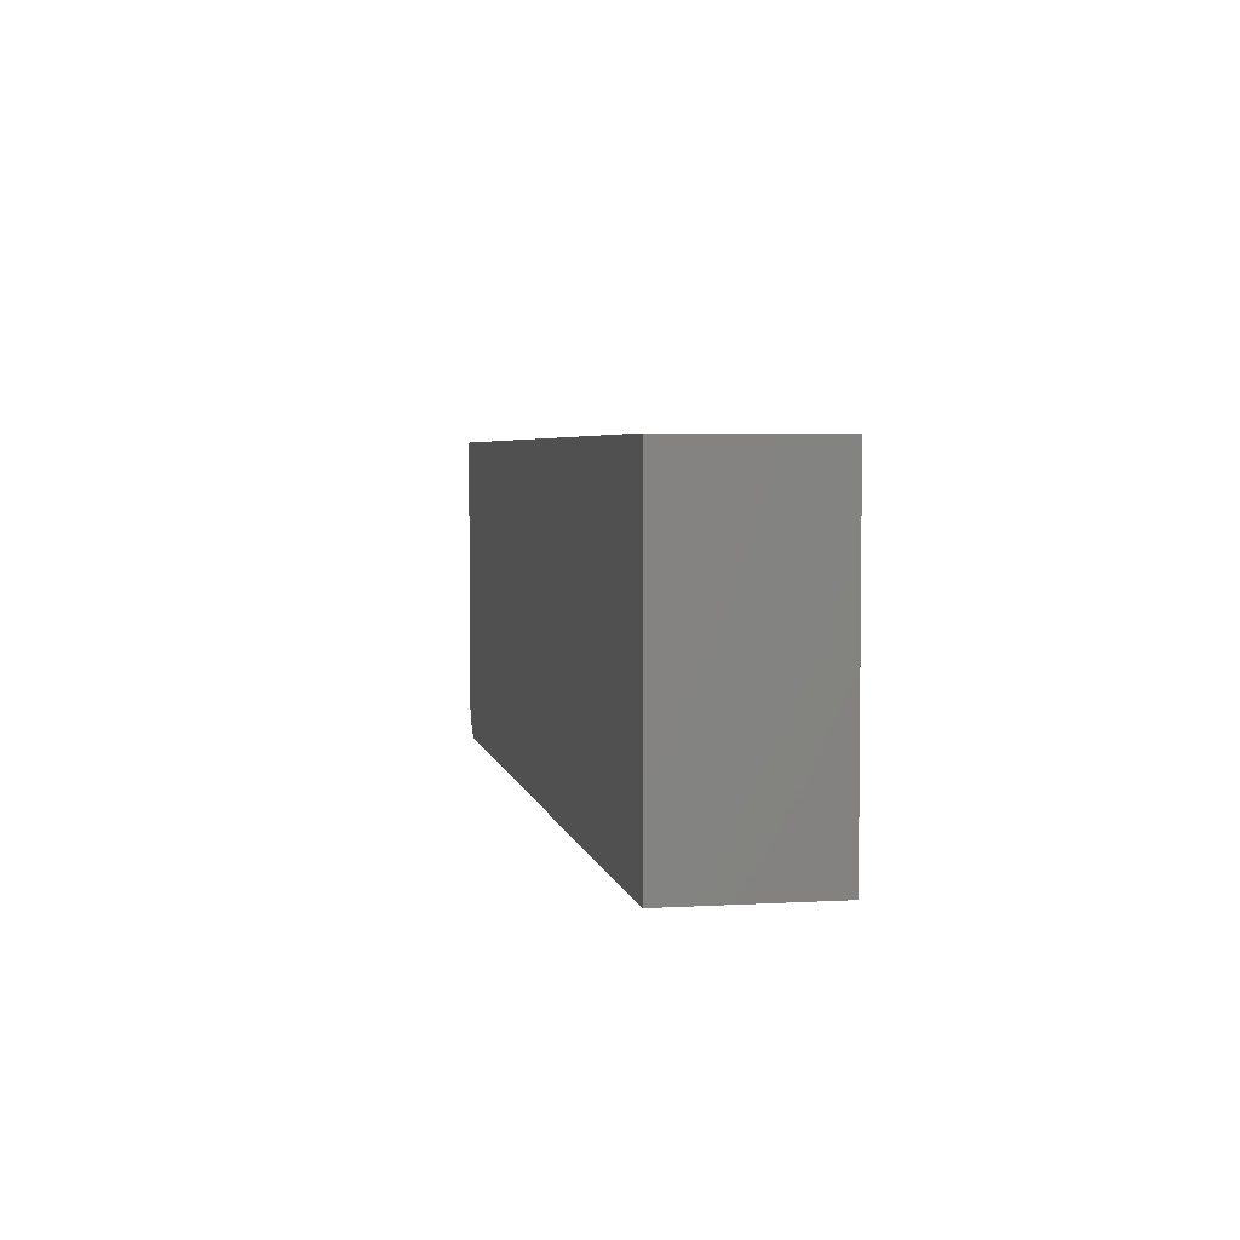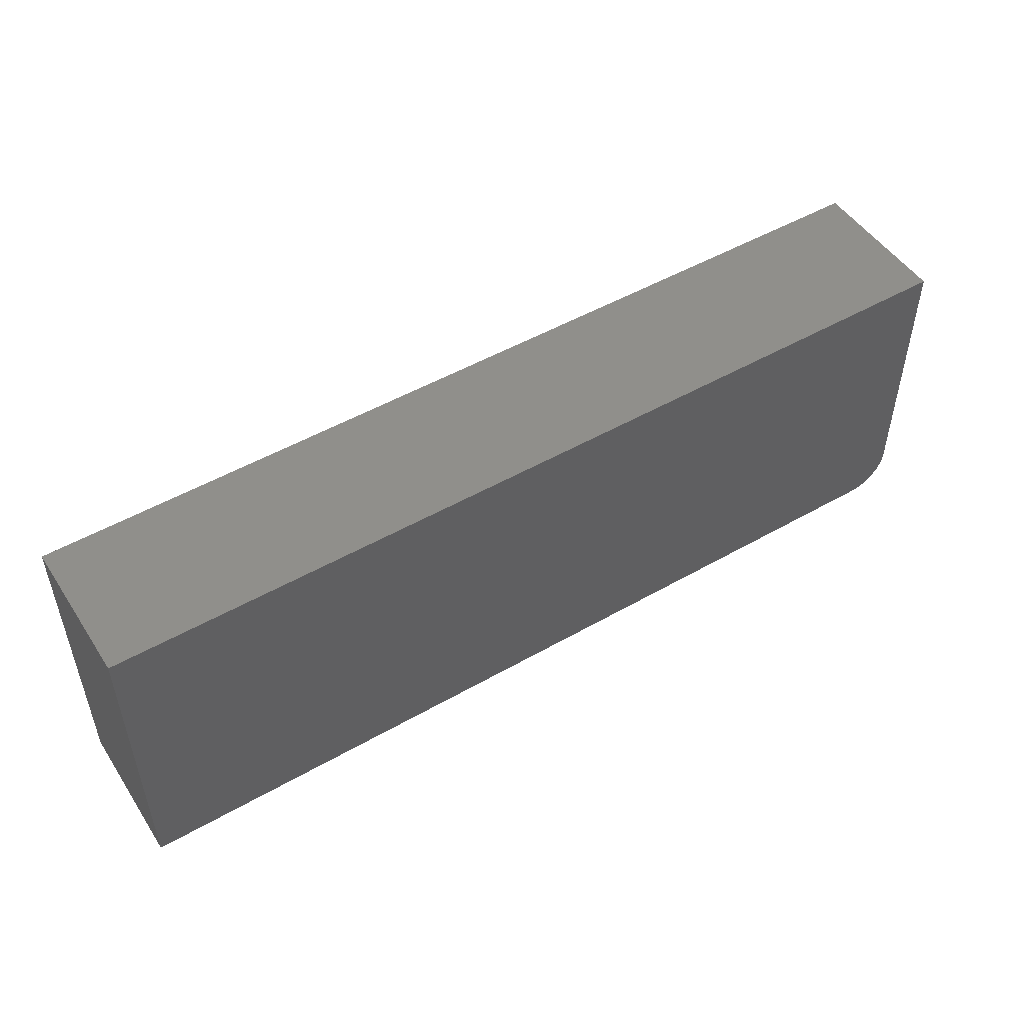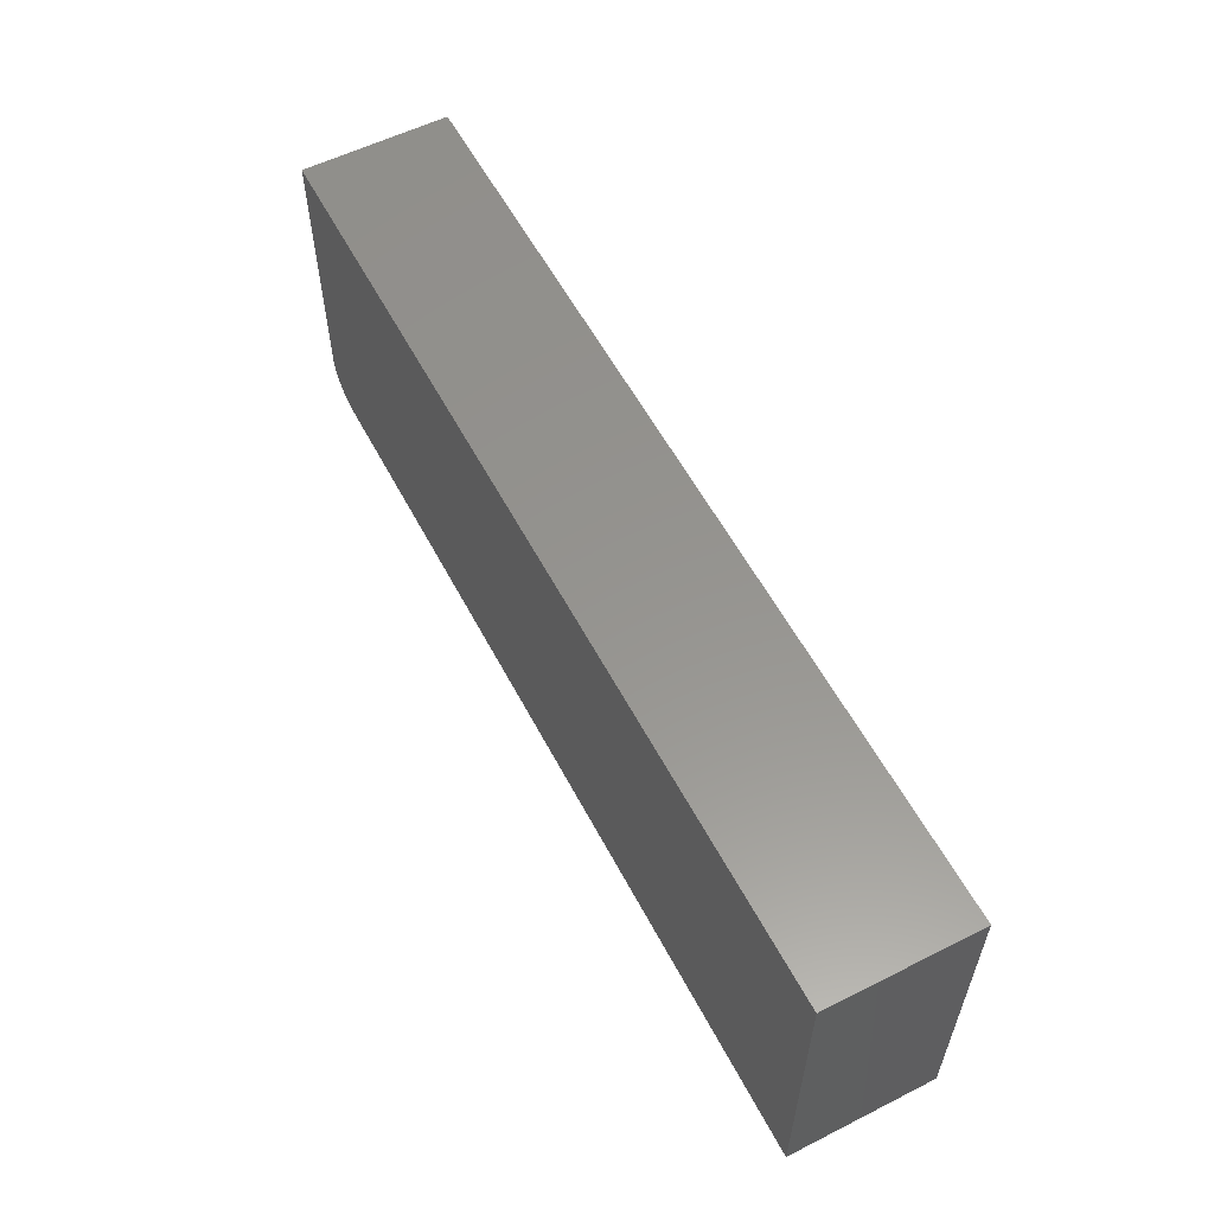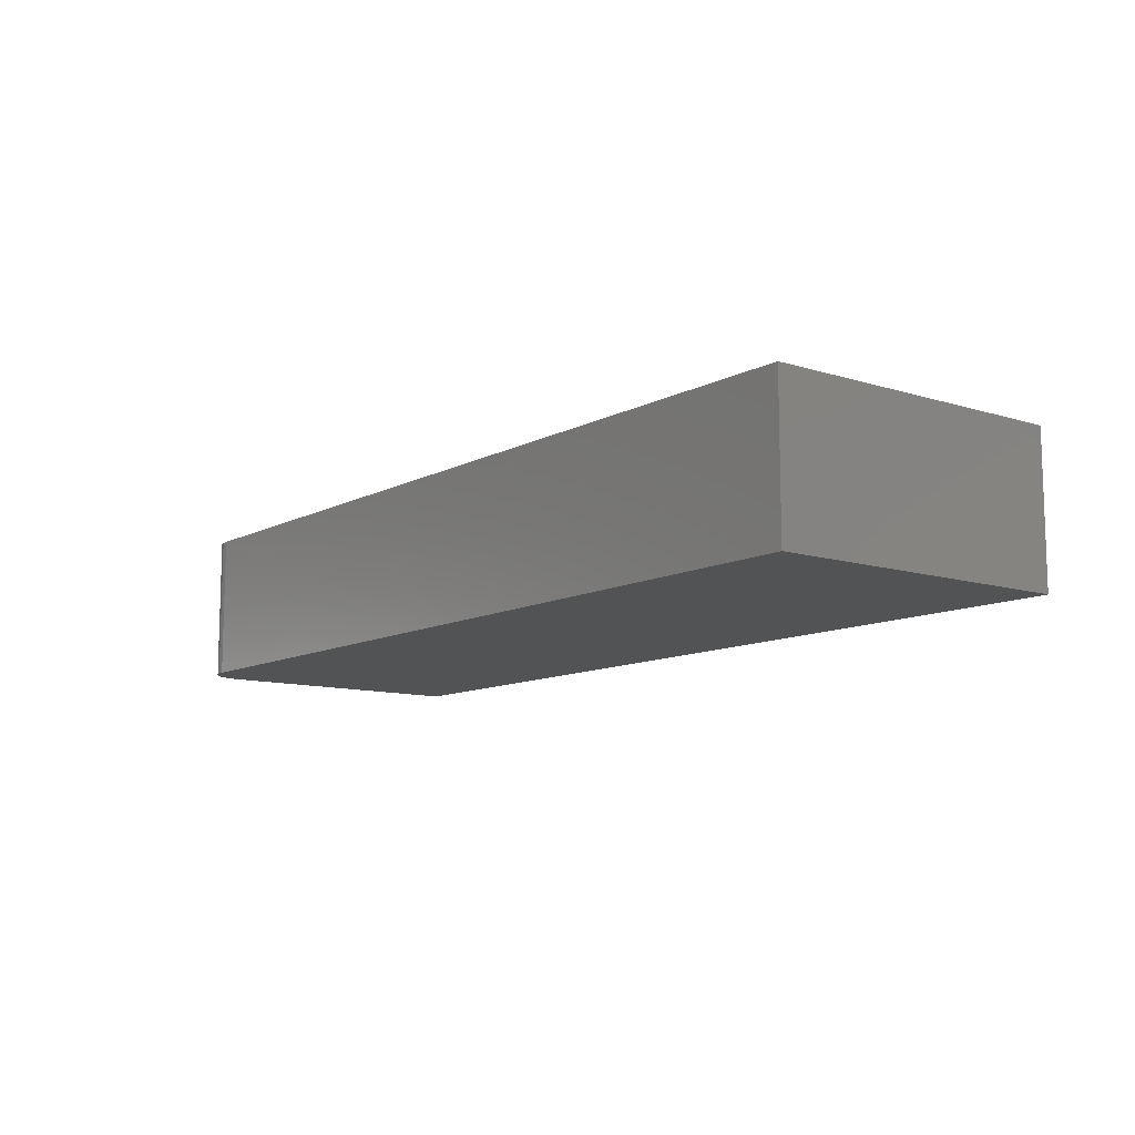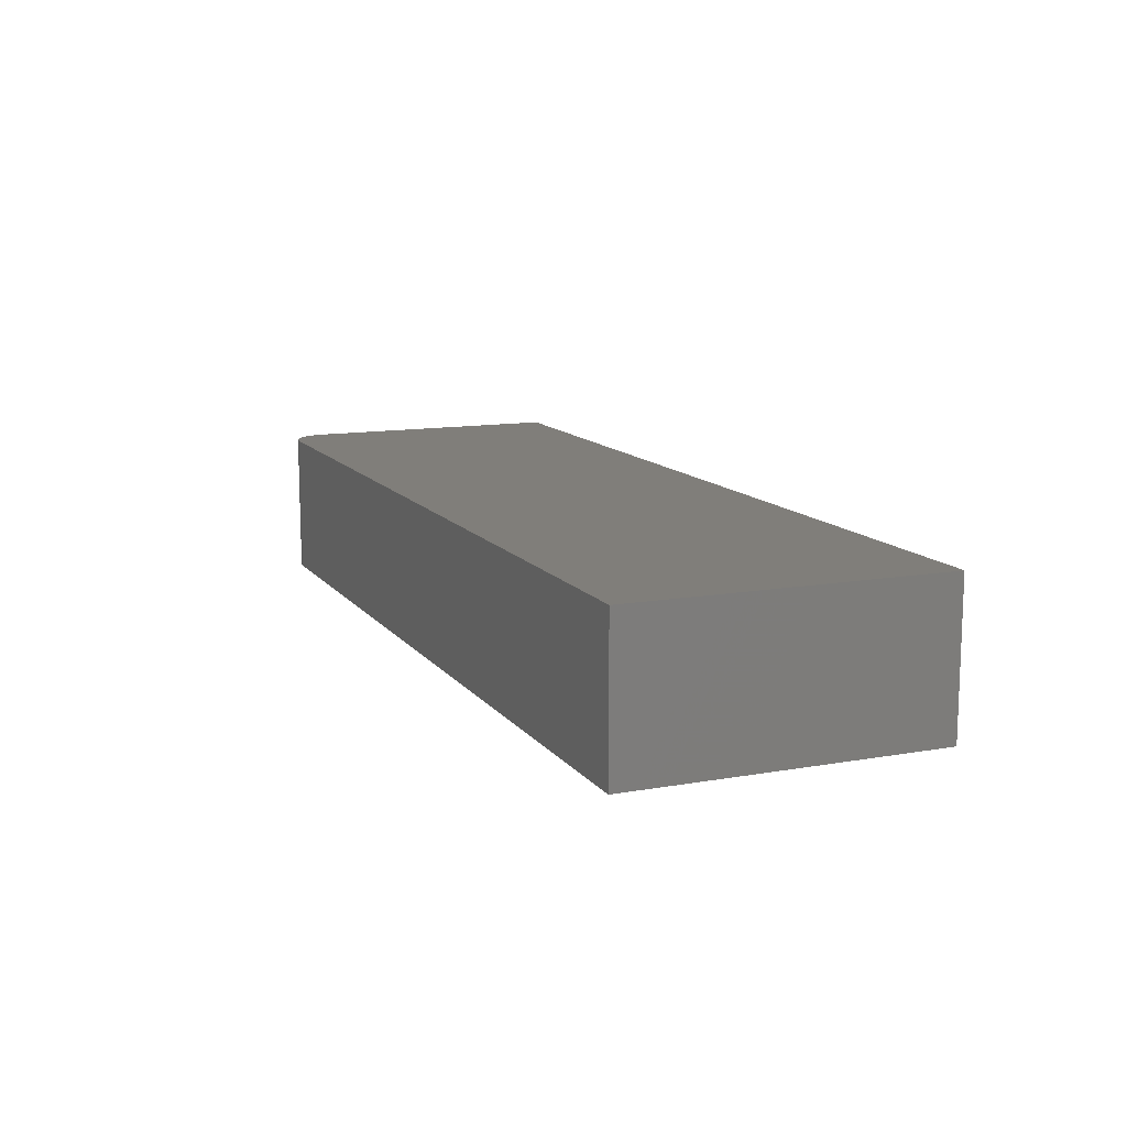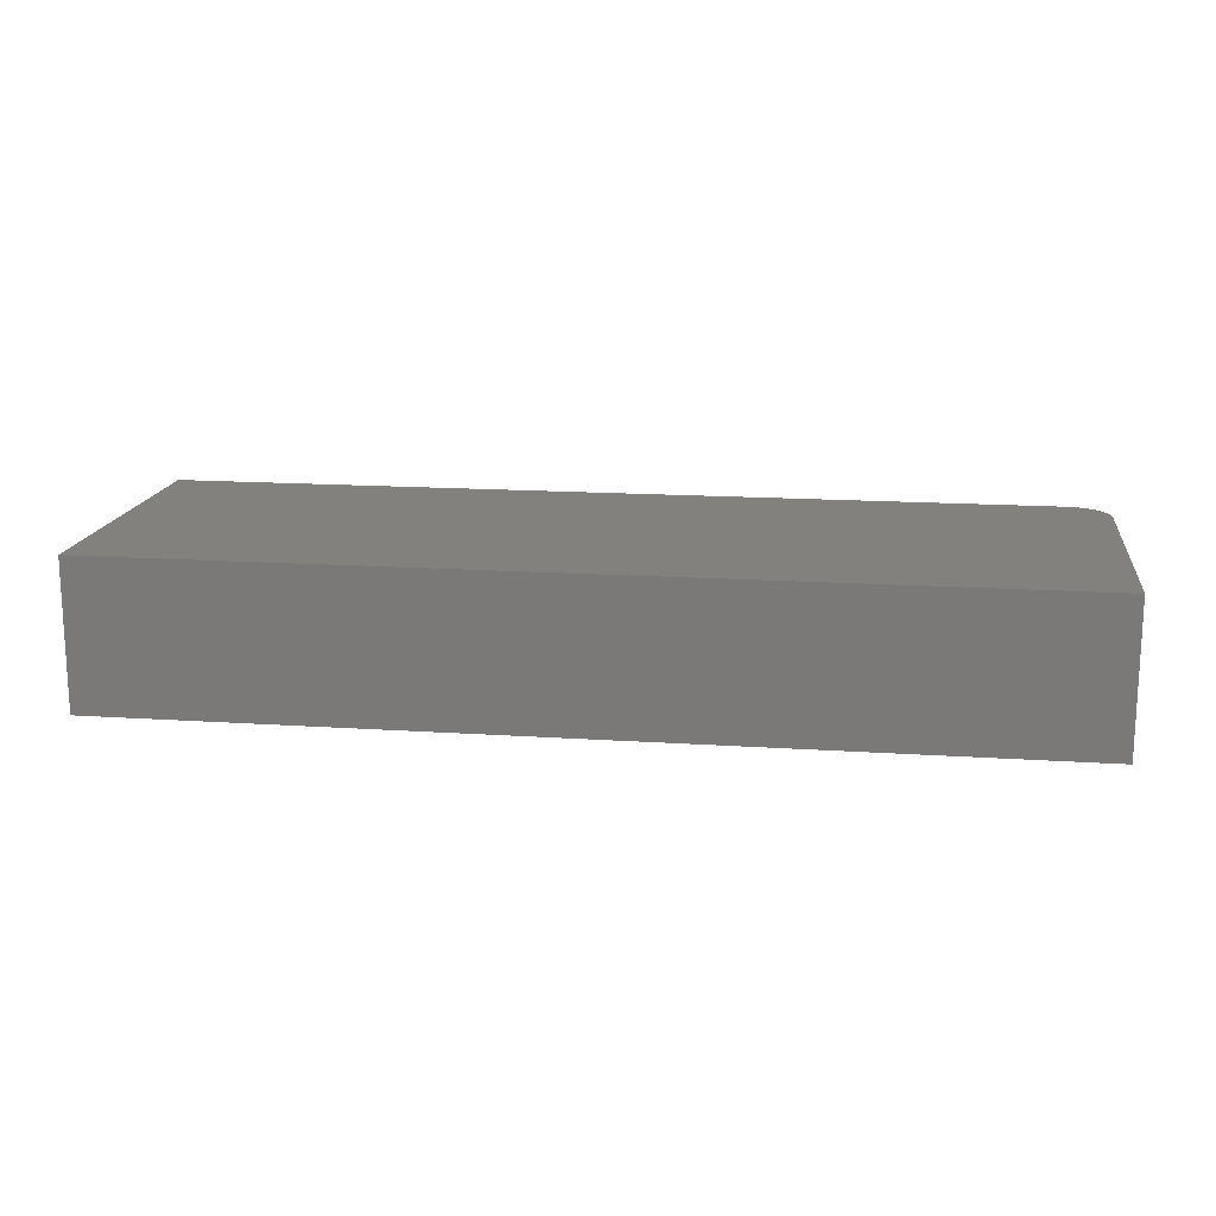
<metadata>
{"format":"stl","ext":"stl","renderer":"f3d","projection":"perspective","resolution":1024,"background":"white","views":[{"elev":4.2,"azim":-100.9,"up":"+Z"},{"elev":50.0,"azim":-32.2,"up":"+Z"},{"elev":57.2,"azim":-117.6,"up":"+Z"},{"elev":-10.6,"azim":-127.8,"up":"+Y"},{"elev":12.2,"azim":-112.6,"up":"+Y"},{"elev":15.8,"azim":7.9,"up":"+Y"}]}
</metadata>
<code>
# stl→obj: 24 verts, 44 faces
v -0.02344 -0.08594 0.5703
v -0.01447 -0.08594 0.5721
v -0.5391 -0.08594 0.5703
v -0.01887 -0.08594 0.5708
v -0.00395 -0.08594 0.5807
v -0.001784 -0.08594 0.5848
v -0.01042 -0.08594 0.5743
v -0.006865 -0.08594 0.5772
v -0.5391 -0.08594 0.7519
v -0.0004503 -0.08594 0.5892
v 1.435e-18 -0.08594 0.5938
v 1.112e-17 -0.08594 0.7519
v -0.5391 0 0.5703
v -0.01447 5.844e-17 0.5721
v -0.02344 5.725e-17 0.5703
v -0.01887 5.78e-17 0.5708
v -0.01042 5.913e-17 0.5743
v -0.001784 6.126e-17 0.5848
v -0.00395 6.057e-17 0.5807
v -0.006865 5.985e-17 0.5772
v -0.5391 2.016e-17 0.7519
v 1.112e-17 8.001e-17 0.7519
v 1.435e-18 6.245e-17 0.5938
v -0.0004503 6.189e-17 0.5892
f 1 2 3
f 1 4 2
f 5 6 7
f 7 8 5
f 9 3 10
f 9 10 11
f 9 11 12
f 10 3 2
f 10 2 7
f 10 7 6
f 13 14 15
f 14 16 15
f 17 18 19
f 19 20 17
f 21 22 23
f 21 23 24
f 21 24 13
f 24 18 17
f 24 17 14
f 24 14 13
f 11 23 12
f 12 23 22
f 3 13 1
f 1 13 15
f 23 11 24
f 24 11 10
f 24 10 18
f 18 10 6
f 18 6 19
f 19 6 5
f 19 5 20
f 20 5 8
f 20 8 17
f 17 8 7
f 17 7 14
f 14 7 2
f 14 2 16
f 16 2 4
f 16 4 15
f 15 4 1
f 9 21 3
f 3 21 13
f 12 22 9
f 9 22 21

</code>
